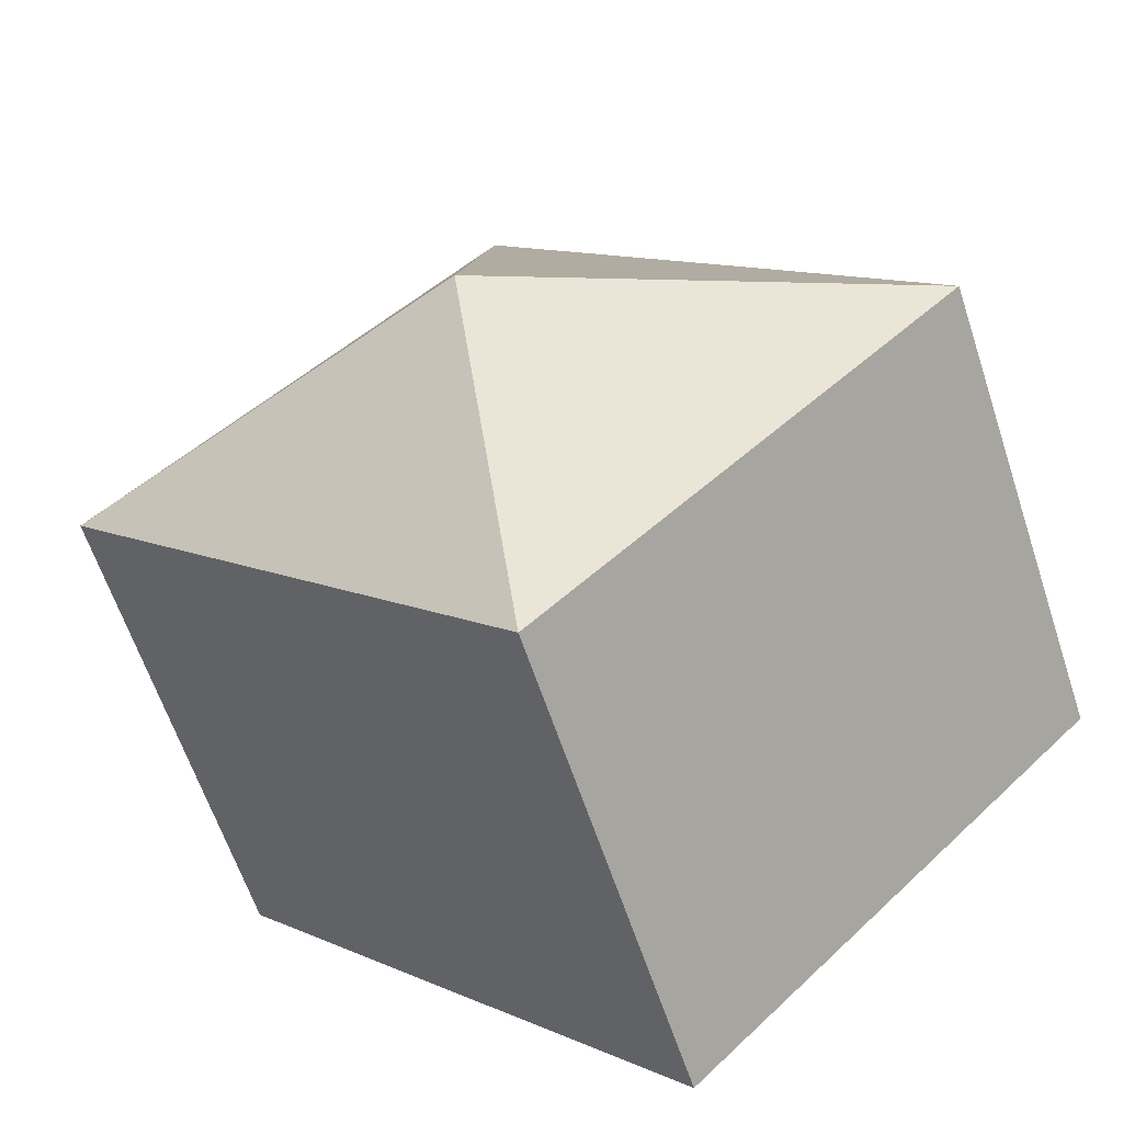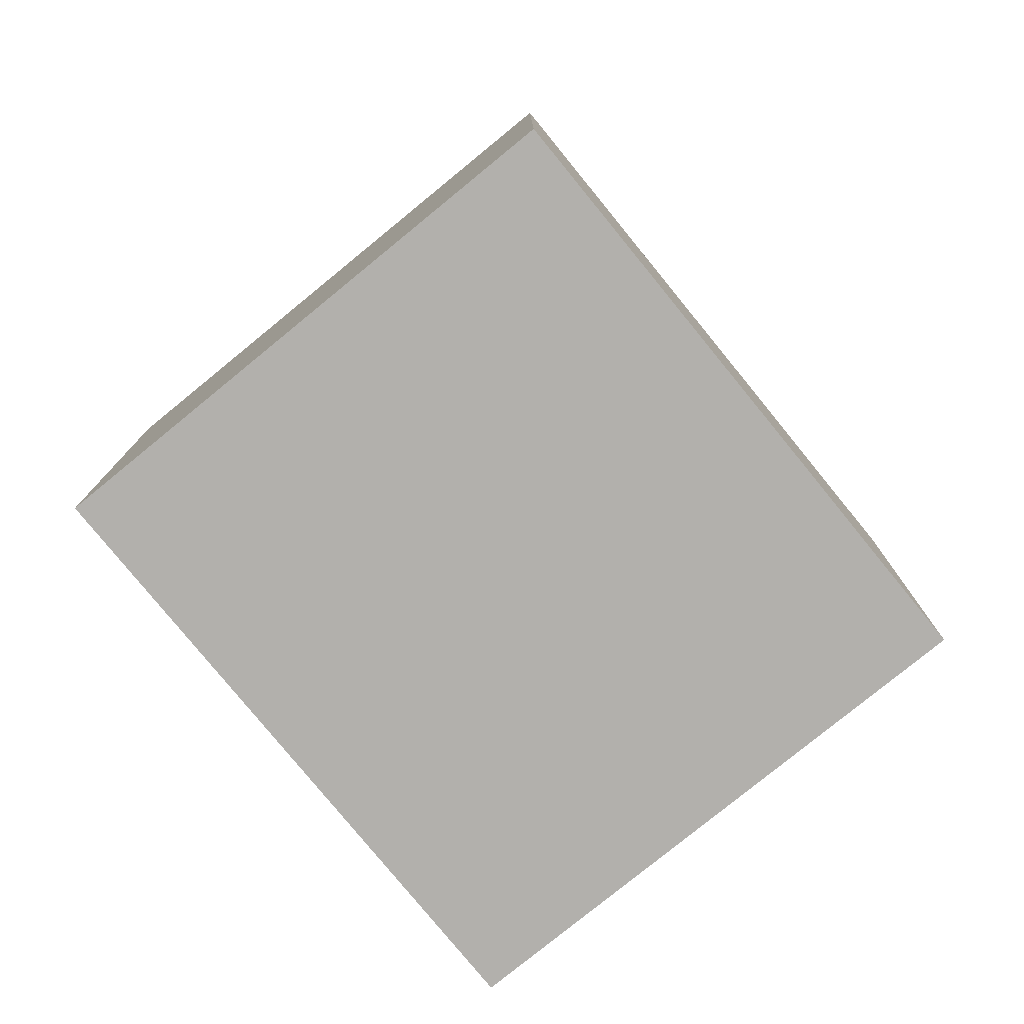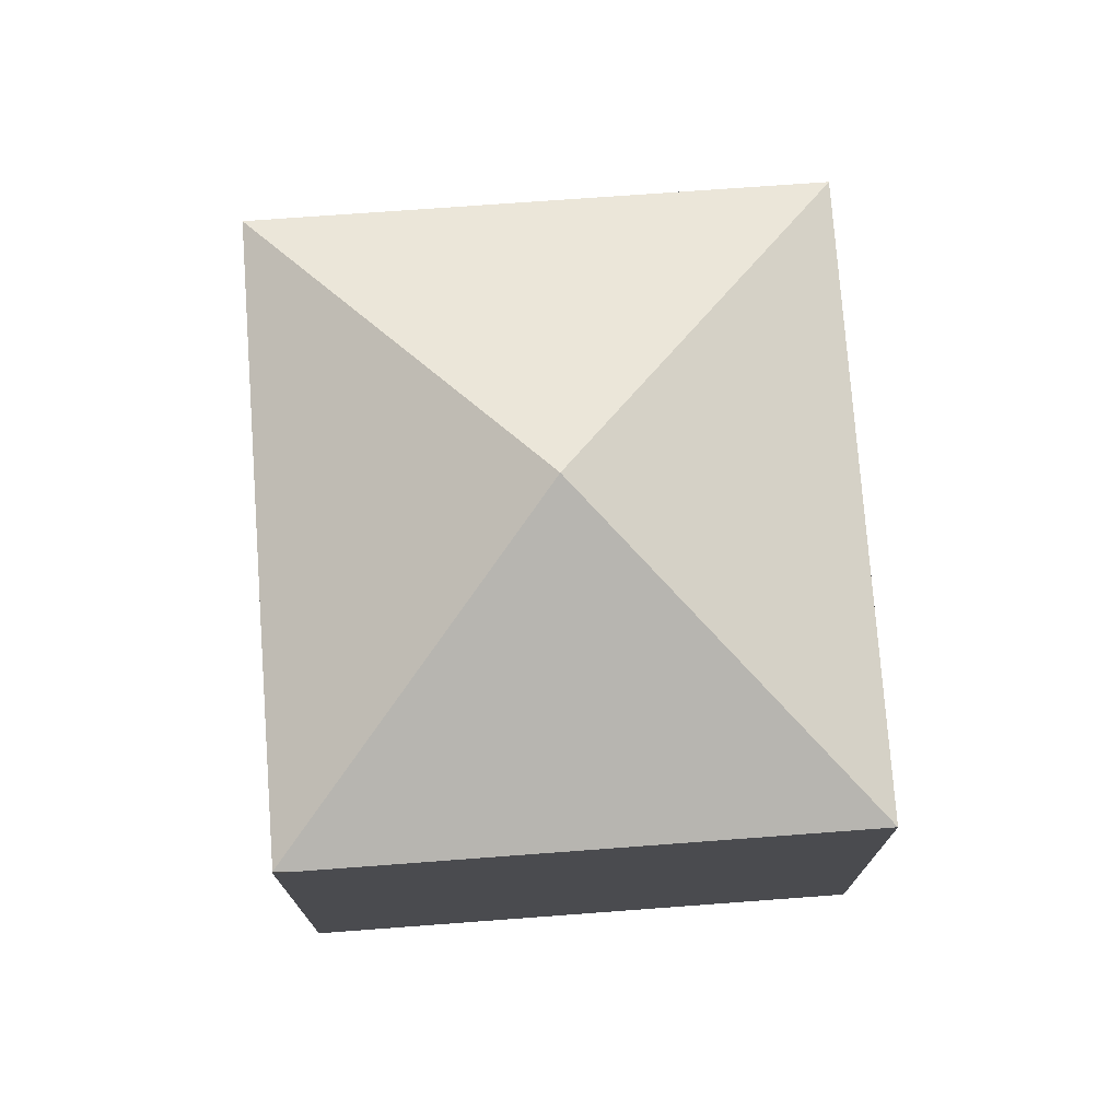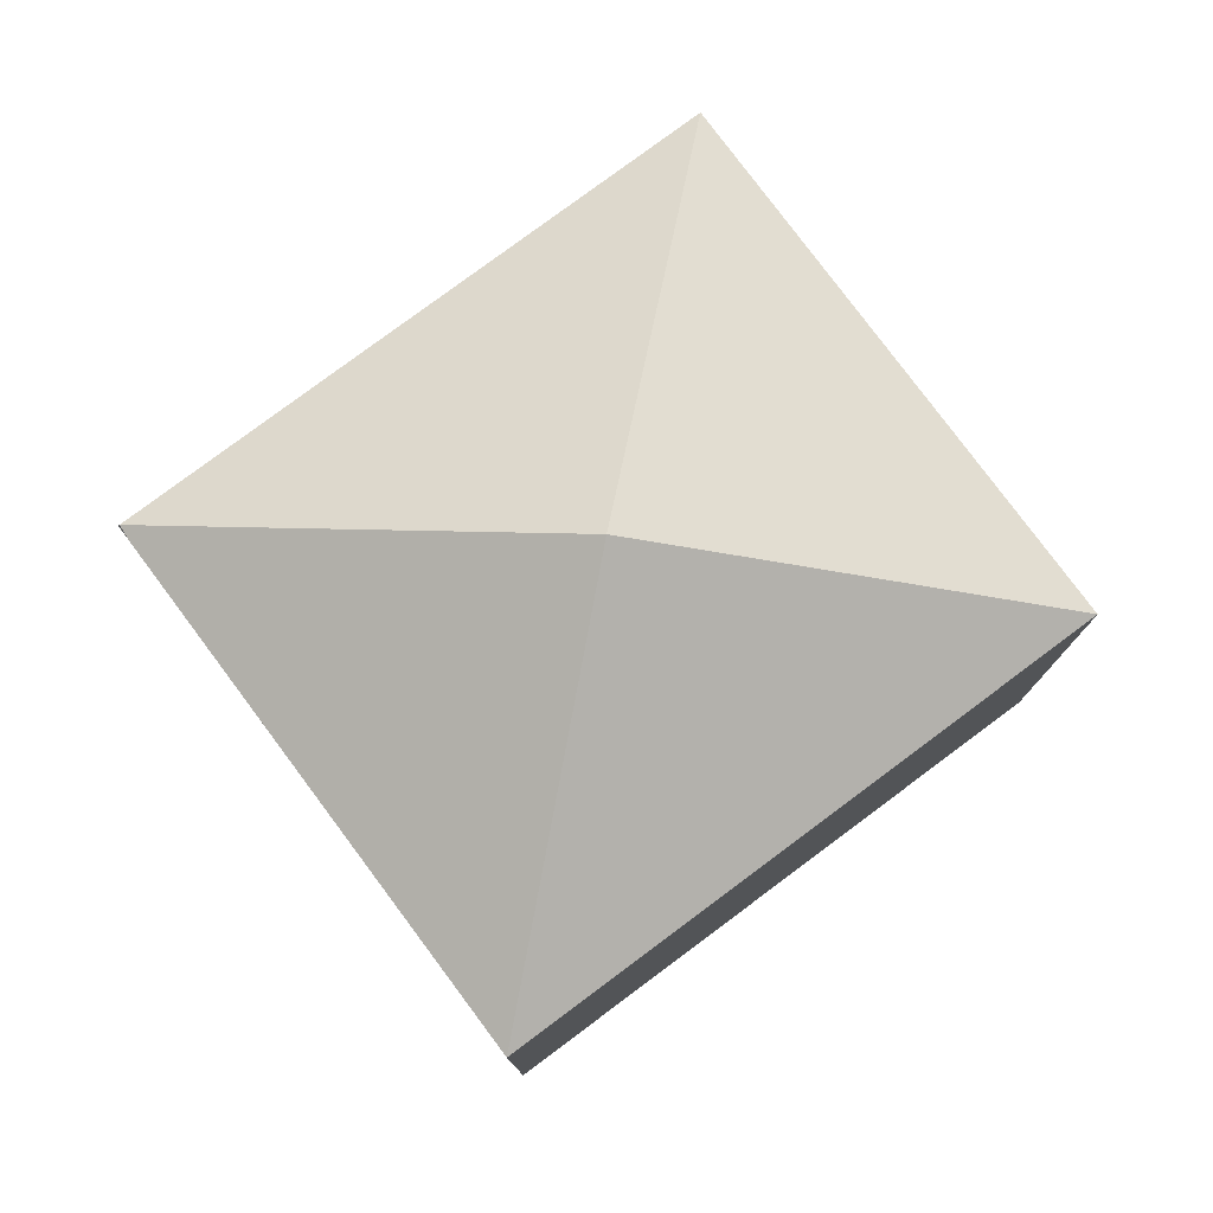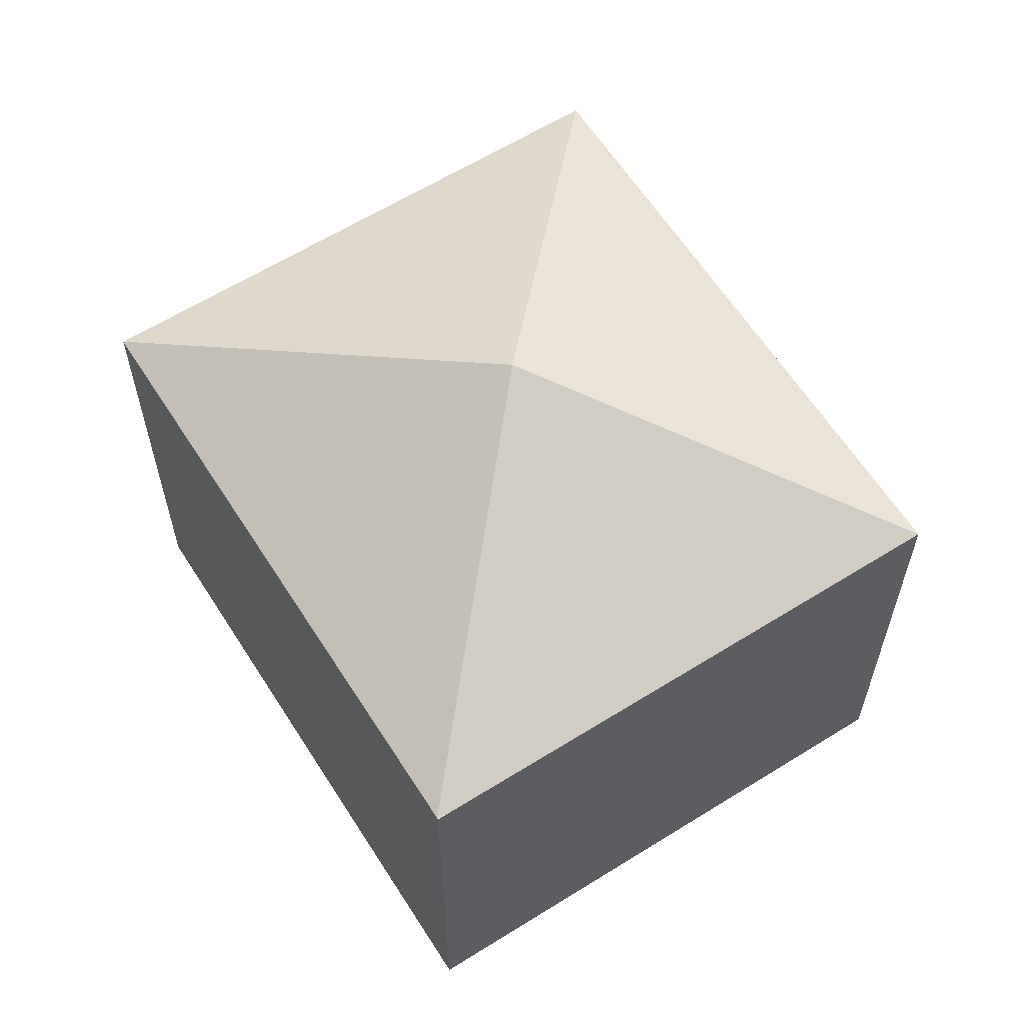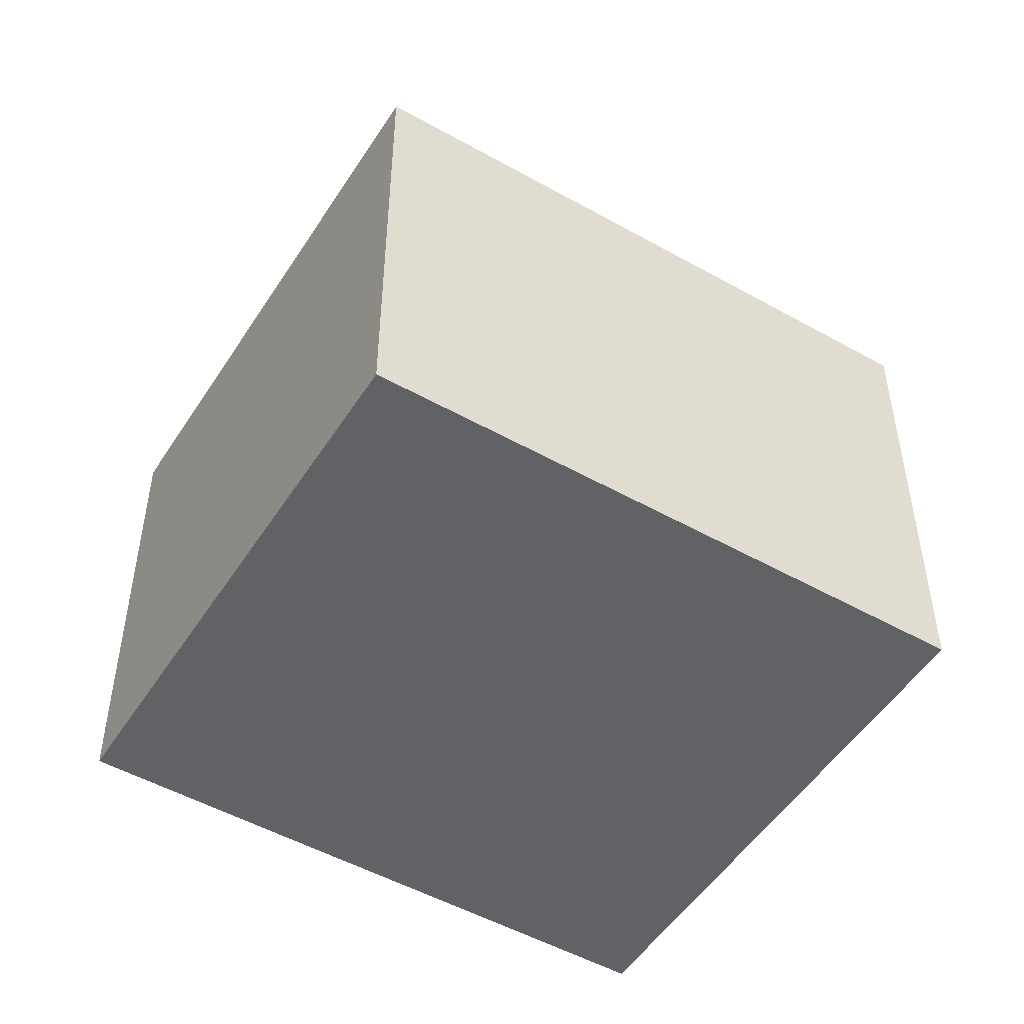
<metadata>
{"format":"obj","ext":"obj","renderer":"f3d","projection":"perspective","resolution":1024,"background":"white","views":[{"elev":-62.0,"azim":-161.8,"up":"+Z"},{"elev":-78.7,"azim":-96.2,"up":"+Y"},{"elev":75.3,"azim":40.4,"up":"+Y"},{"elev":78.8,"azim":97.9,"up":"+Y"},{"elev":61.8,"azim":12.2,"up":"+Y"},{"elev":-50.6,"azim":103.0,"up":"+Y"}]}
</metadata>
<code>
v  6.406 6.591 6.146
v  5.957 8.55 0.36
v  6.221 6.599 6.302
v  11.91 6.6 0.715
v  4.69 6.599 4.753
v  3.951 6.598 4.006
v  2.582 6.599 2.617
v  0 6.594 4.038e-16
v  5.688 6.594 -5.592
v  6.234 -3.867e-16 6.316
v  6.234 6.591 6.316
v  11.91 -4.378e-17 0.715
v  6.406 -3.763e-16 6.146
v  5.688 3.424e-16 -5.592
v  0 0 0
v  6.221 -3.859e-16 6.302
v  2.582 -1.602e-16 2.617
v  4.69 -2.91e-16 4.753
v  3.951 -2.453e-16 4.006
g defaultobject
f 1 2 3
f 2 1 4
f 2 5 3
f 5 2 6
f 6 2 7
f 7 2 8
f 2 4 9
f 2 9 8
f 10 1 11
f 1 10 4
f 4 10 12
f 12 10 13
f 12 9 4
f 9 12 14
f 14 8 9
f 8 14 15
f 16 11 3
f 11 16 10
f 15 7 8
f 7 15 6
f 6 15 5
f 5 15 3
f 3 15 17
f 3 17 16
f 16 17 18
f 18 17 19
f 13 14 12
f 14 13 10
f 14 10 16
f 14 16 18
f 14 18 19
f 14 19 17
f 14 17 15

</code>
